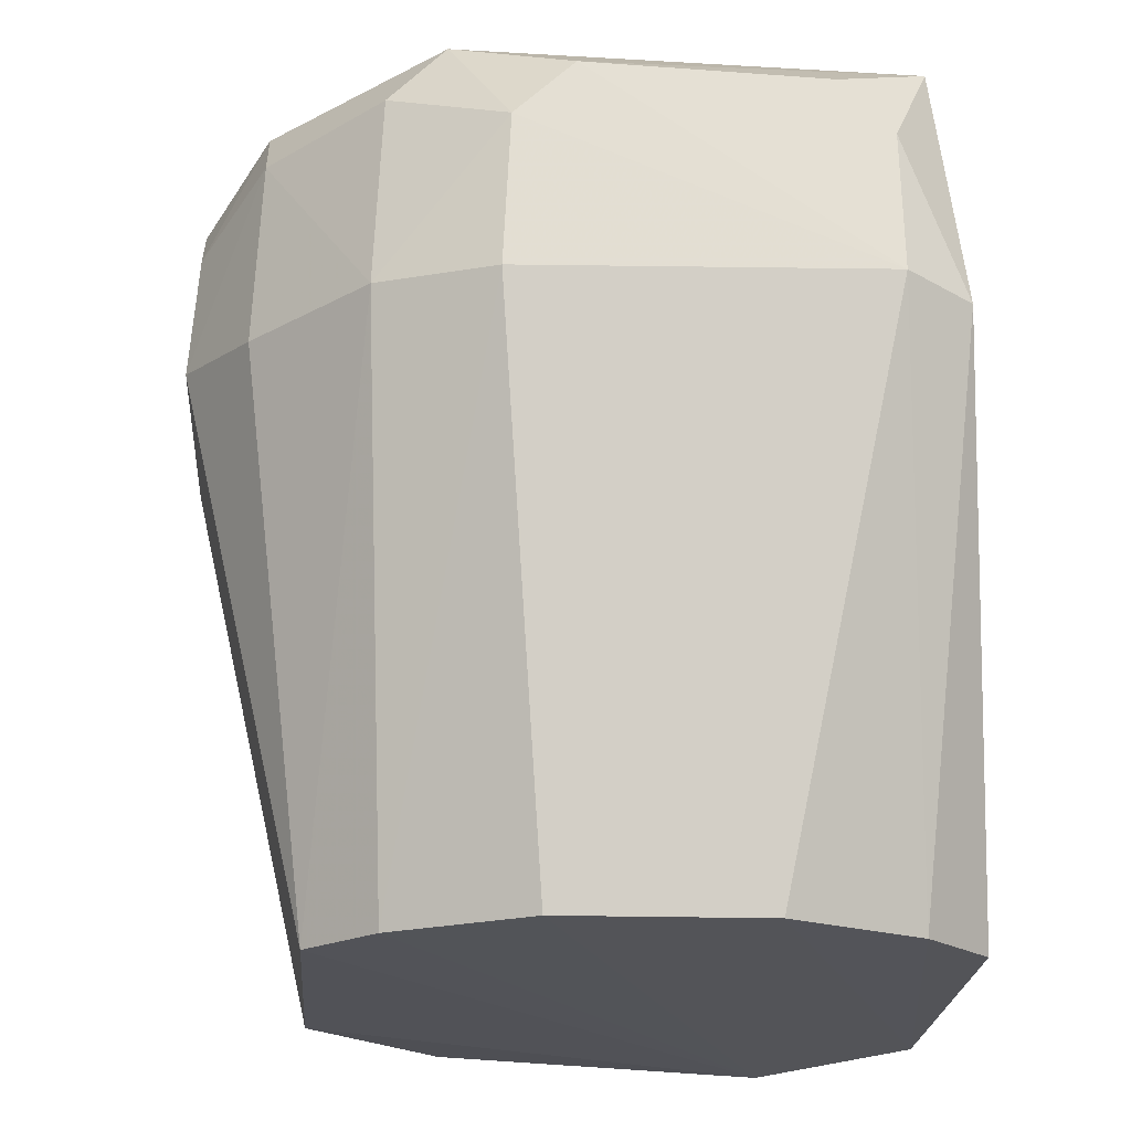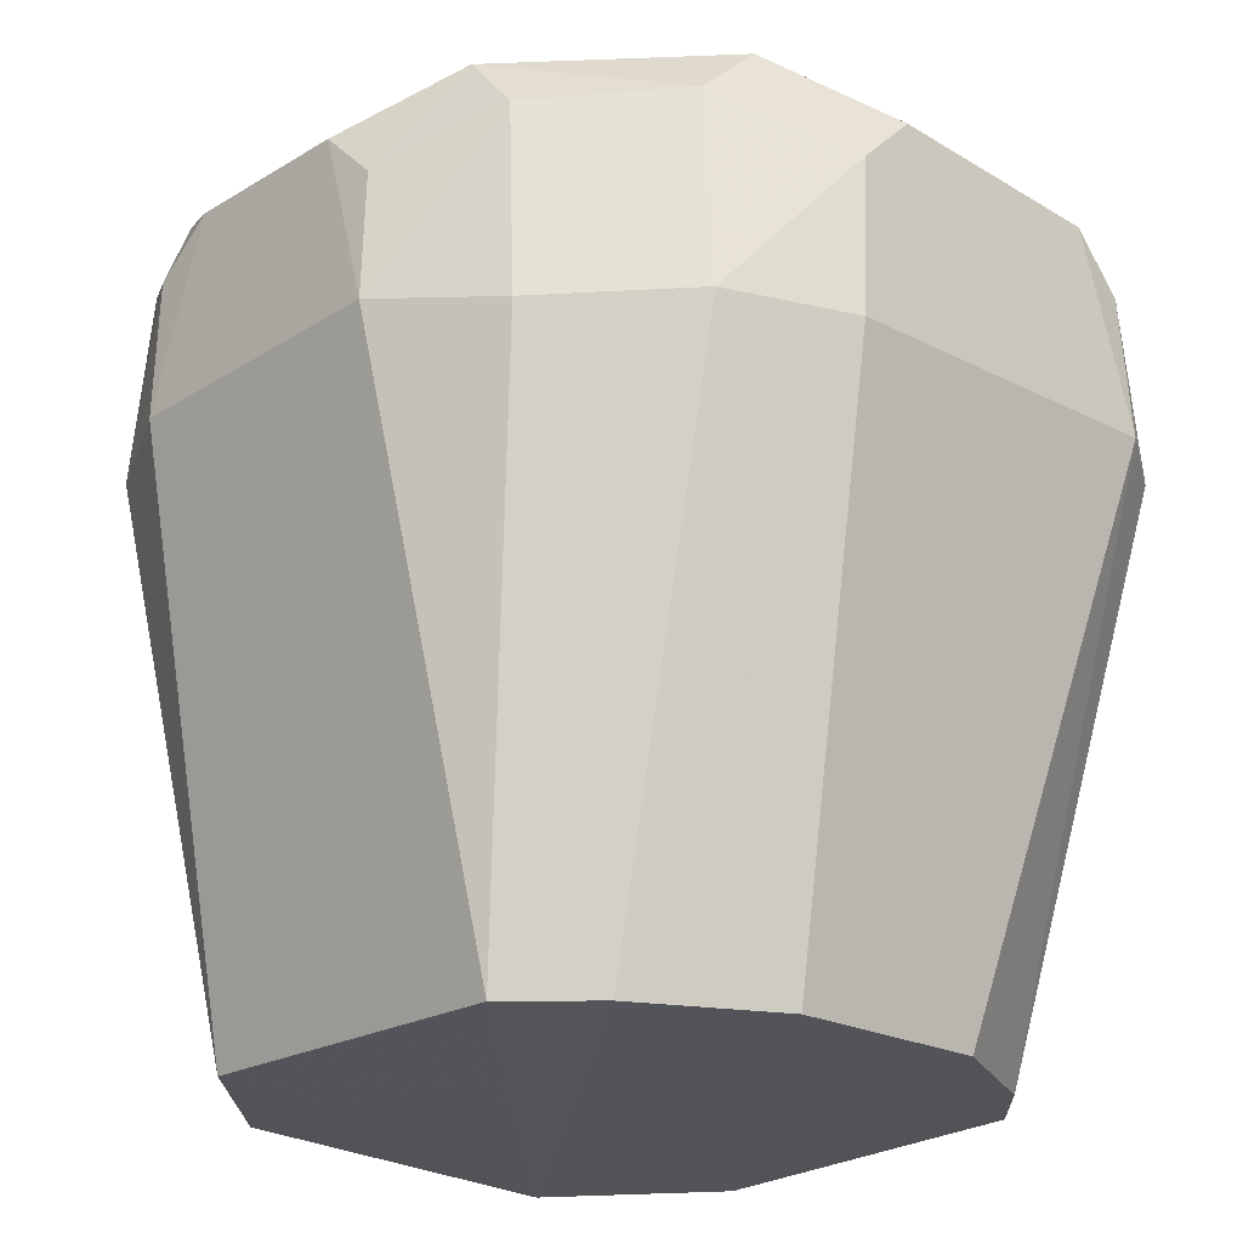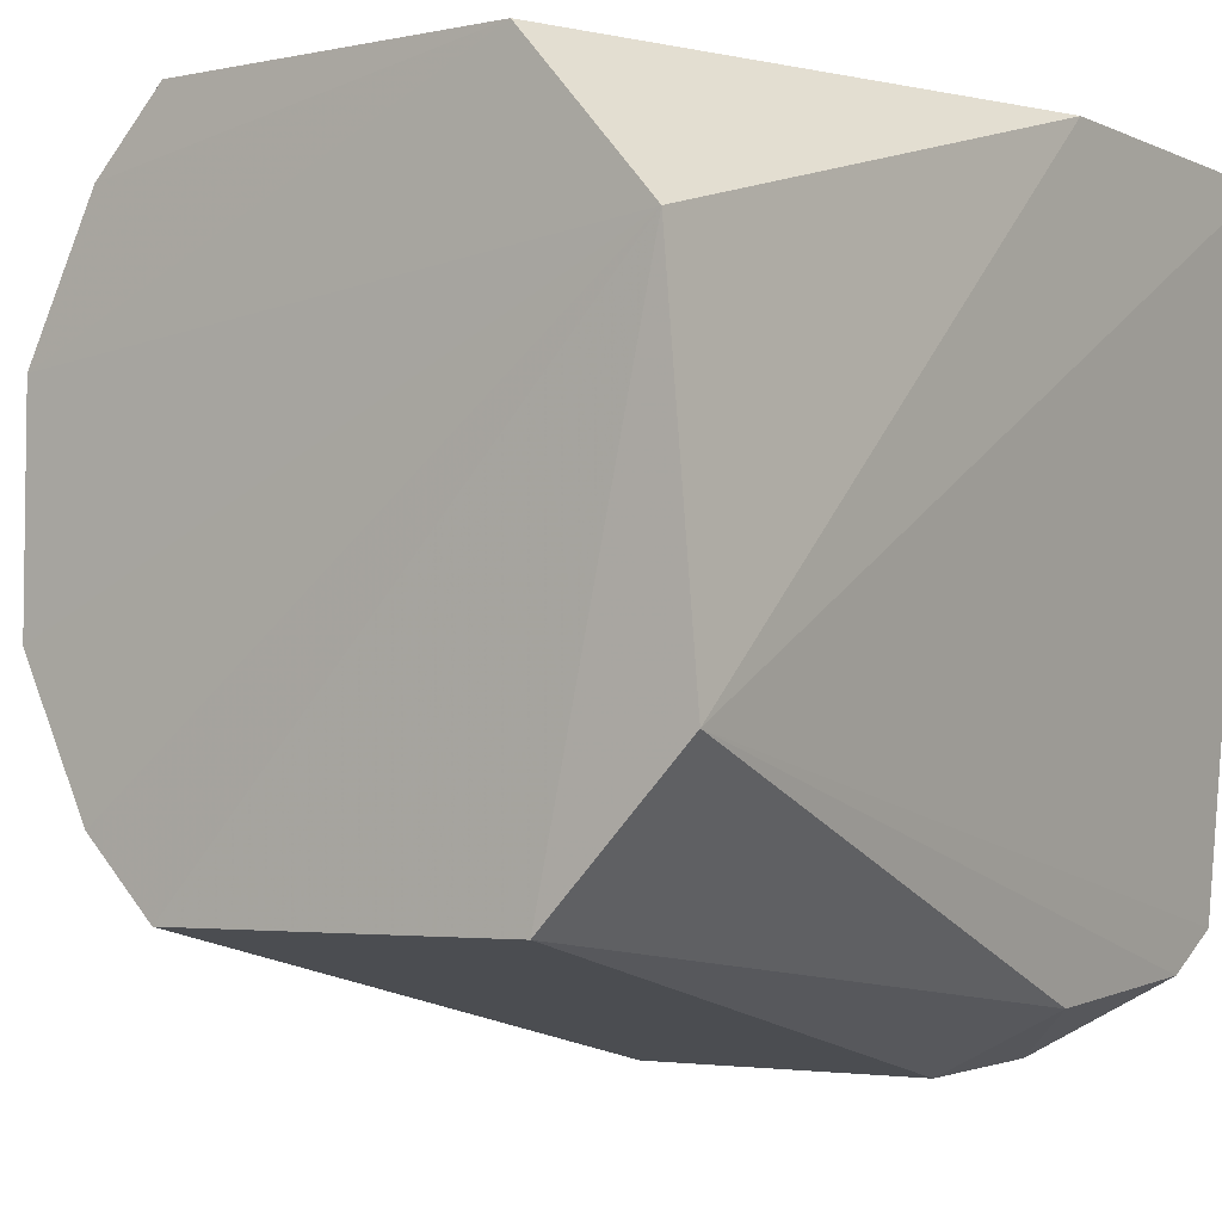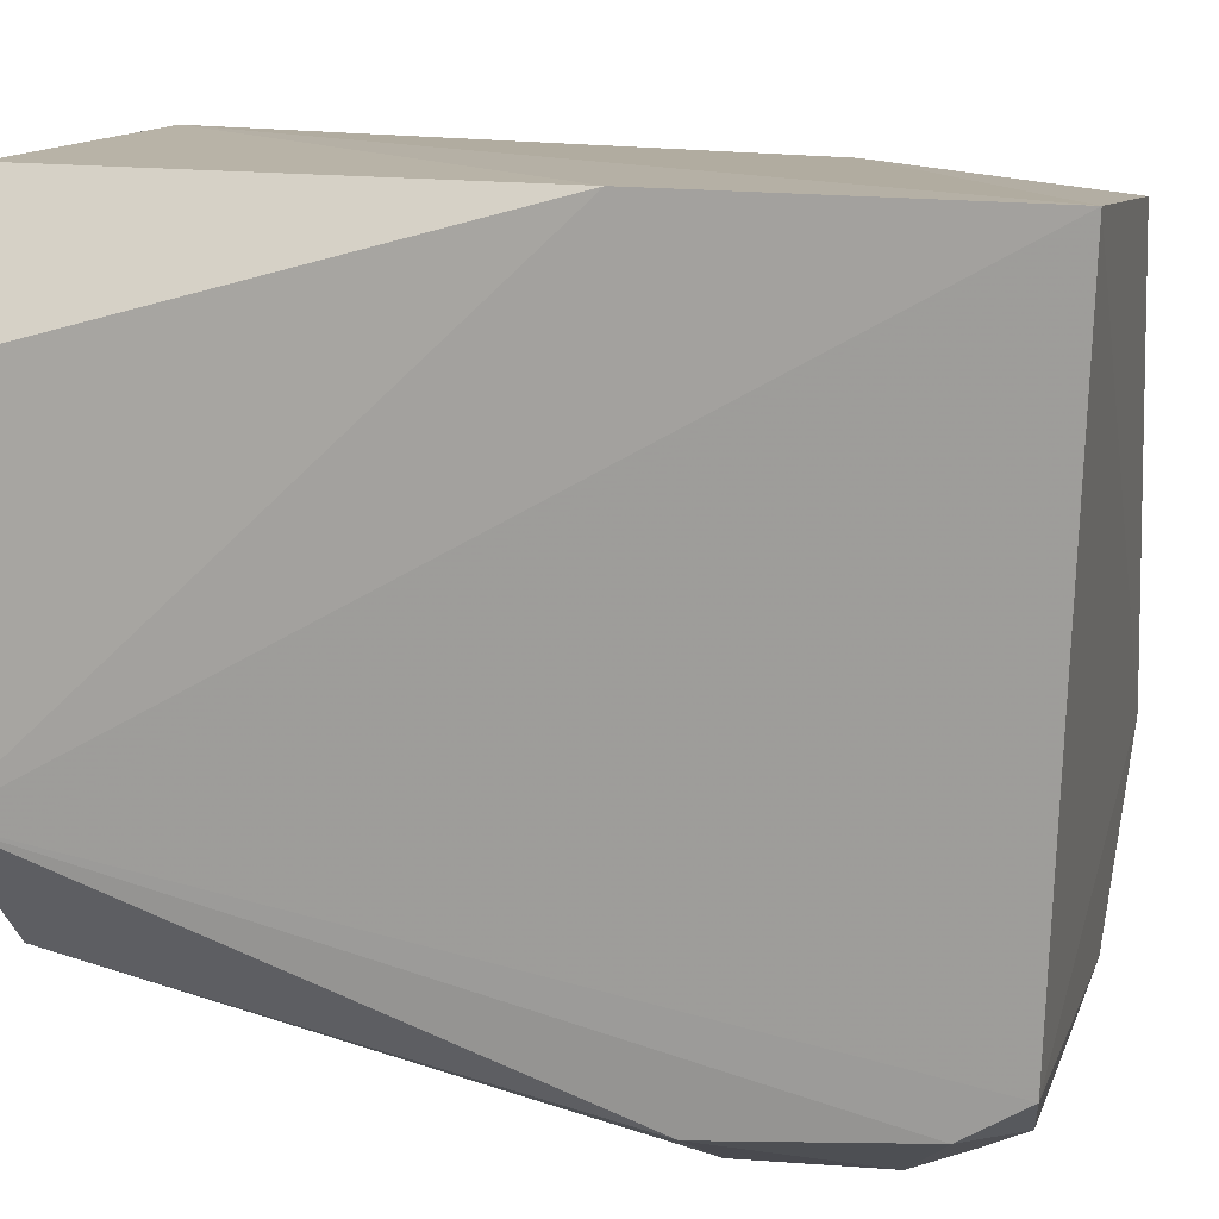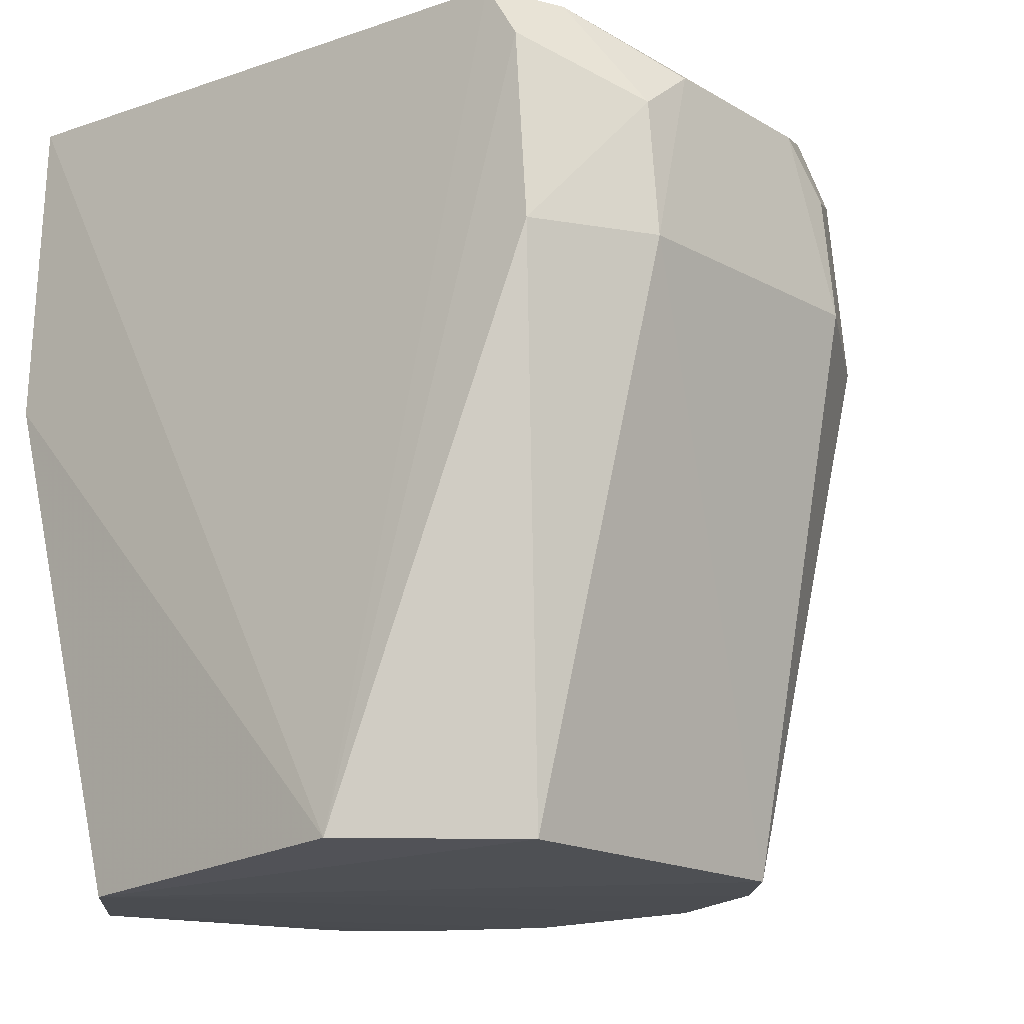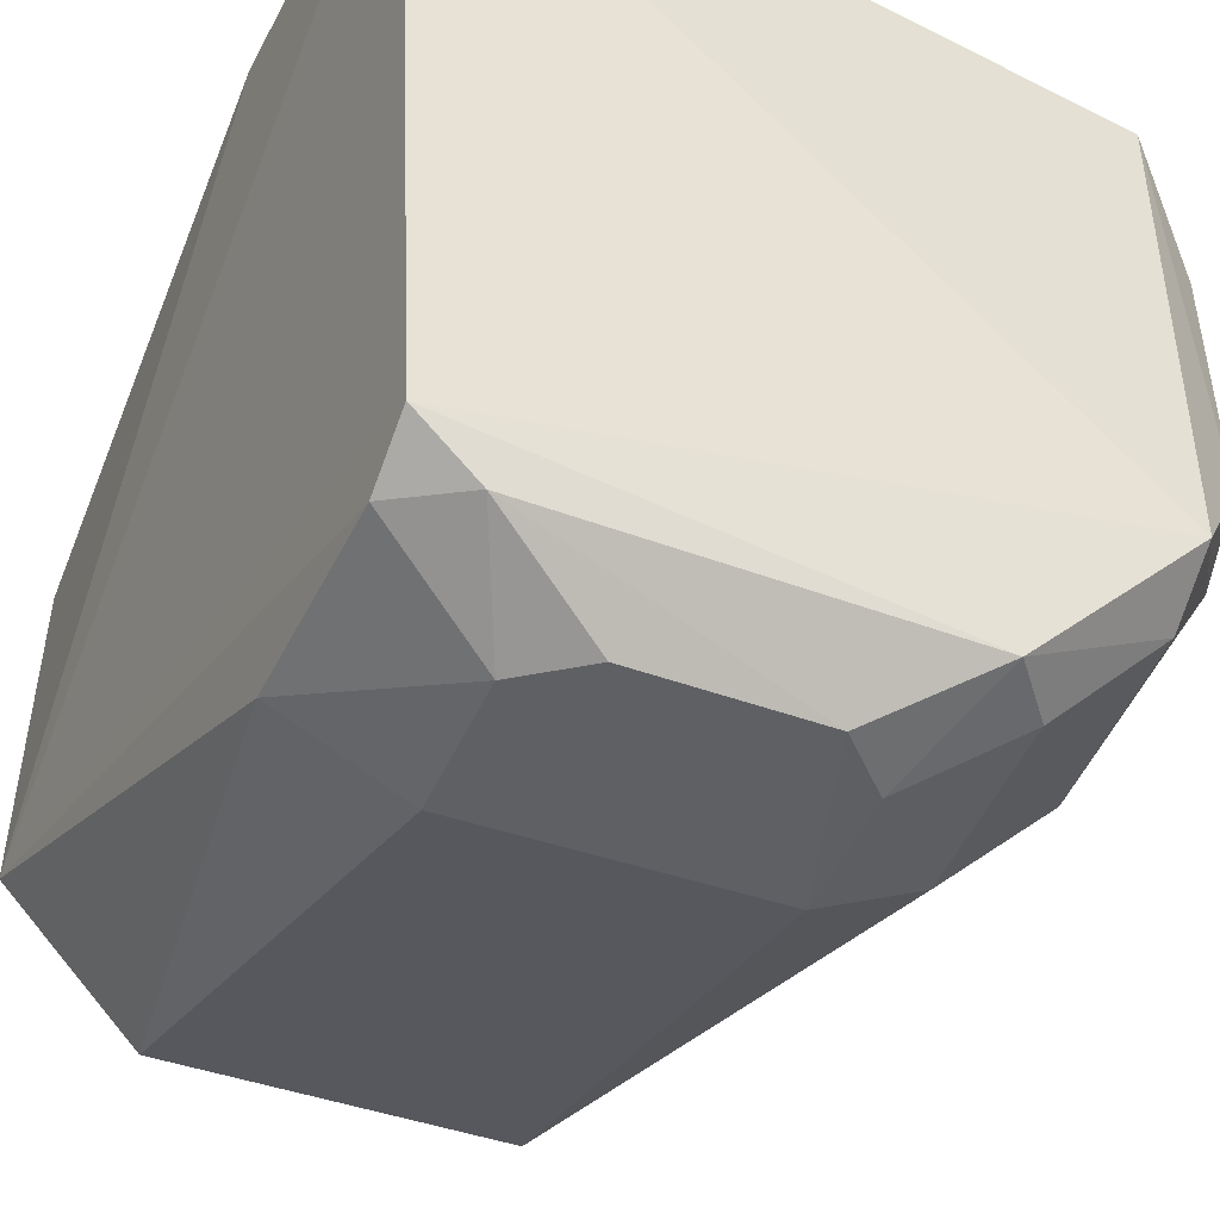
<metadata>
{"format":"obj","ext":"obj","renderer":"f3d","projection":"perspective","resolution":1024,"background":"white","views":[{"elev":-21.4,"azim":85.7,"up":"+Z"},{"elev":-22.2,"azim":46.4,"up":"+Z"},{"elev":-3.3,"azim":-143.7,"up":"+Y"},{"elev":12.3,"azim":-74.2,"up":"+Y"},{"elev":-17.0,"azim":-48.2,"up":"+Z"},{"elev":-41.0,"azim":-24.5,"up":"+Y"}]}
</metadata>
<code>
v -0.01009 0.06878 0.08971
v -0.006547 0.05024 0.0849
v -0.01269 0.06177 0.05201
v -0.04108 0.06457 0.05096
v -0.03961 0.04155 0.0905
v -0.01914 0.0715 0.05208
v -0.006511 0.06677 0.07814
v -0.009889 0.04759 0.08998
v -0.04154 0.07123 0.09188
v -0.03536 0.04231 0.05193
v -0.03502 0.07122 0.05129
v -0.006787 0.06417 0.0873
v -0.006502 0.04989 0.07769
v -0.008423 0.06991 0.07761
v -0.04181 0.04879 0.05192
v -0.01916 0.04235 0.05189
v -0.01592 0.06824 0.05206
v -0.04181 0.0715 0.07626
v -0.006996 0.06671 0.08486
v -0.00663 0.053 0.08759
v -0.01481 0.03924 0.07784
v -0.0398 0.039 0.0783
v -0.01269 0.05206 0.05194
v -0.009247 0.04452 0.07803
v -0.02318 0.03656 0.08728
v -0.03961 0.0398 0.08764
v -0.01593 0.04559 0.05189
v -0.01018 0.04492 0.08745
v -0.01794 0.03961 0.08971
v -0.02025 0.03618 0.0787
v -0.03145 0.03652 0.08731
v -0.01555 0.03961 0.08693
v -0.03404 0.03616 0.07848
v -0.0367 0.03946 0.08997
v -0.02053 0.03659 0.08466
v -0.03426 0.03651 0.08507
f 9 8 1
f 9 5 8
f 11 3 4
f 13 7 2
f 13 3 7
f 14 9 1
f 14 6 9
f 15 5 9
f 15 4 10
f 16 10 4
f 17 11 6
f 17 3 11
f 17 6 14
f 17 14 7
f 17 7 3
f 18 9 6
f 18 6 11
f 18 11 4
f 18 15 9
f 18 4 15
f 19 12 7
f 19 1 12
f 19 14 1
f 19 7 14
f 20 2 7
f 20 7 12
f 20 8 2
f 20 12 1
f 20 1 8
f 22 15 10
f 23 4 3
f 23 3 13
f 24 13 2
f 24 21 16
f 26 5 15
f 26 15 22
f 27 16 4
f 27 4 23
f 27 24 16
f 27 23 13
f 27 13 24
f 28 24 2
f 28 2 8
f 29 8 5
f 29 28 8
f 30 16 21
f 31 30 25
f 32 21 24
f 32 24 28
f 32 28 29
f 32 30 21
f 33 10 16
f 33 16 30
f 33 22 10
f 33 30 31
f 34 5 26
f 34 29 5
f 34 31 25
f 34 25 29
f 35 32 29
f 35 29 25
f 35 25 30
f 35 30 32
f 36 33 31
f 36 26 22
f 36 22 33
f 36 34 26
f 36 31 34

</code>
